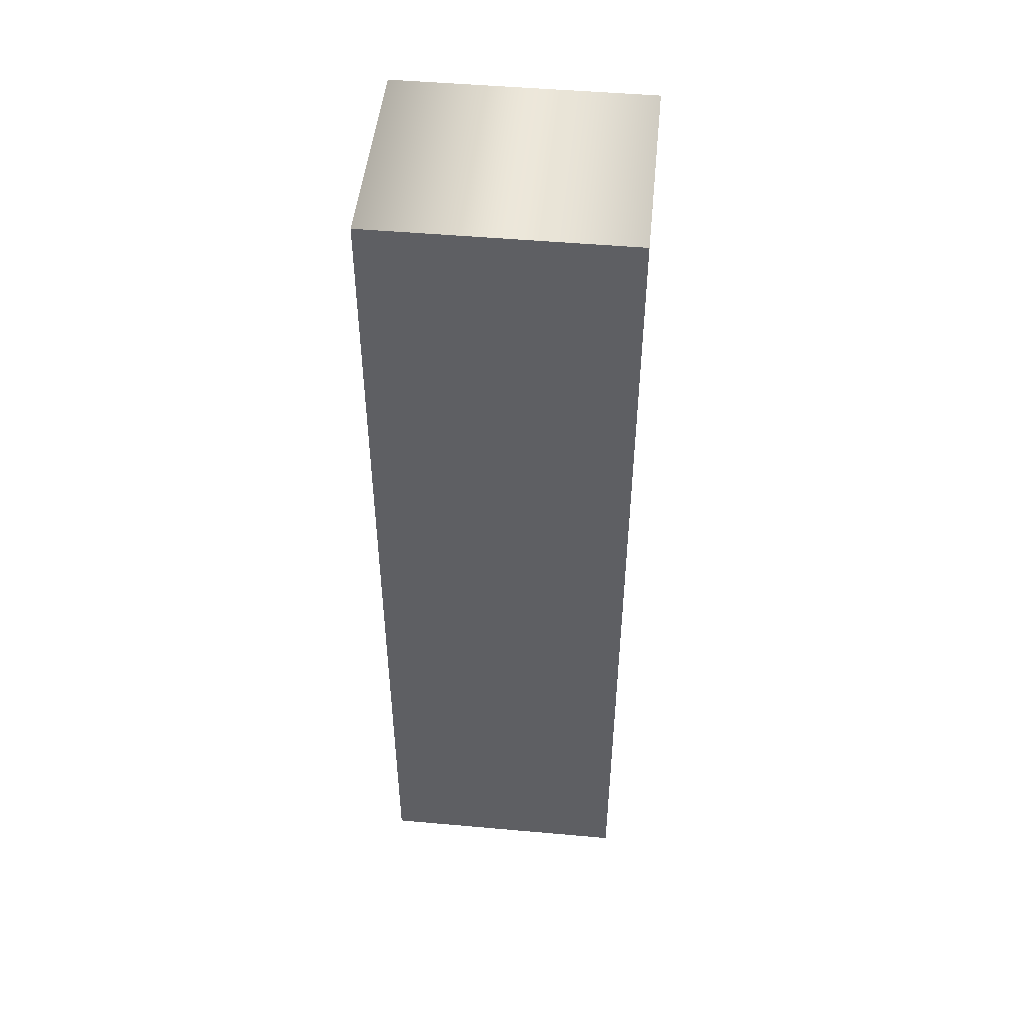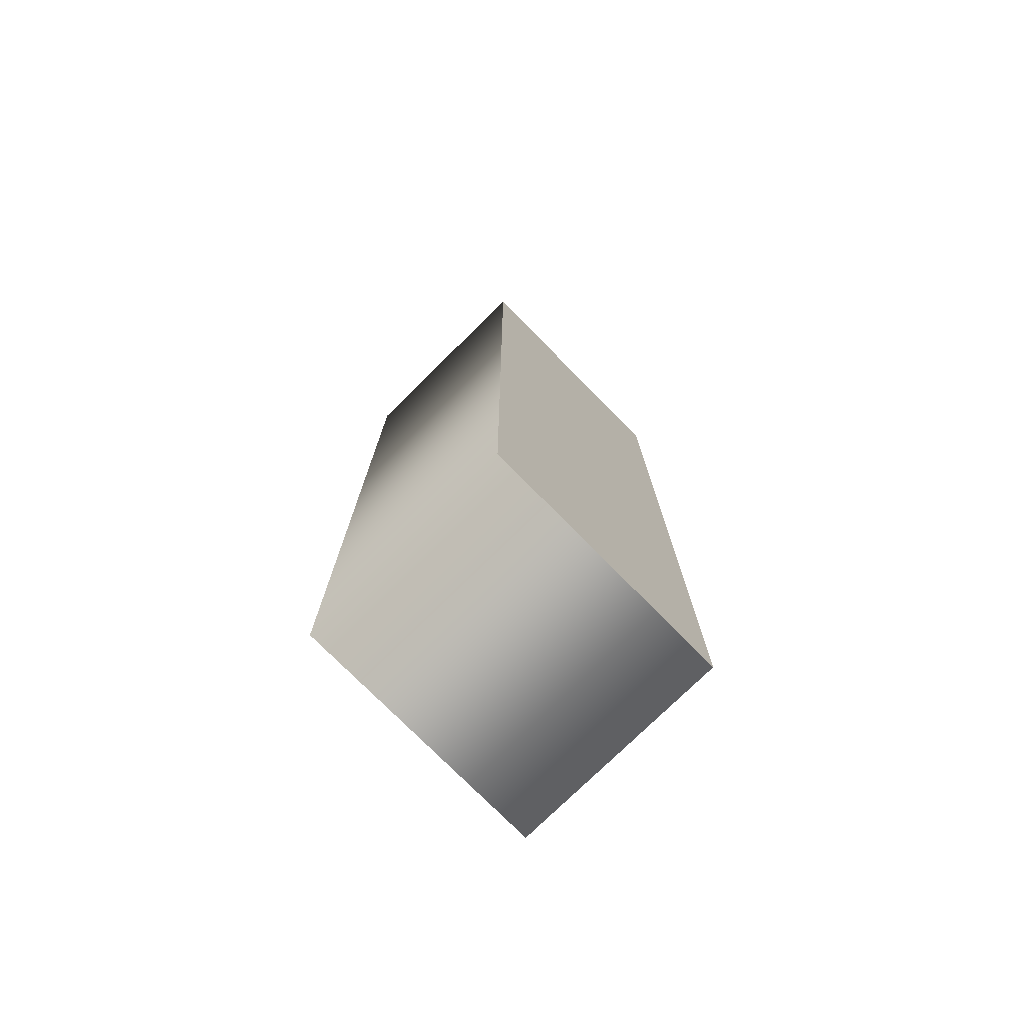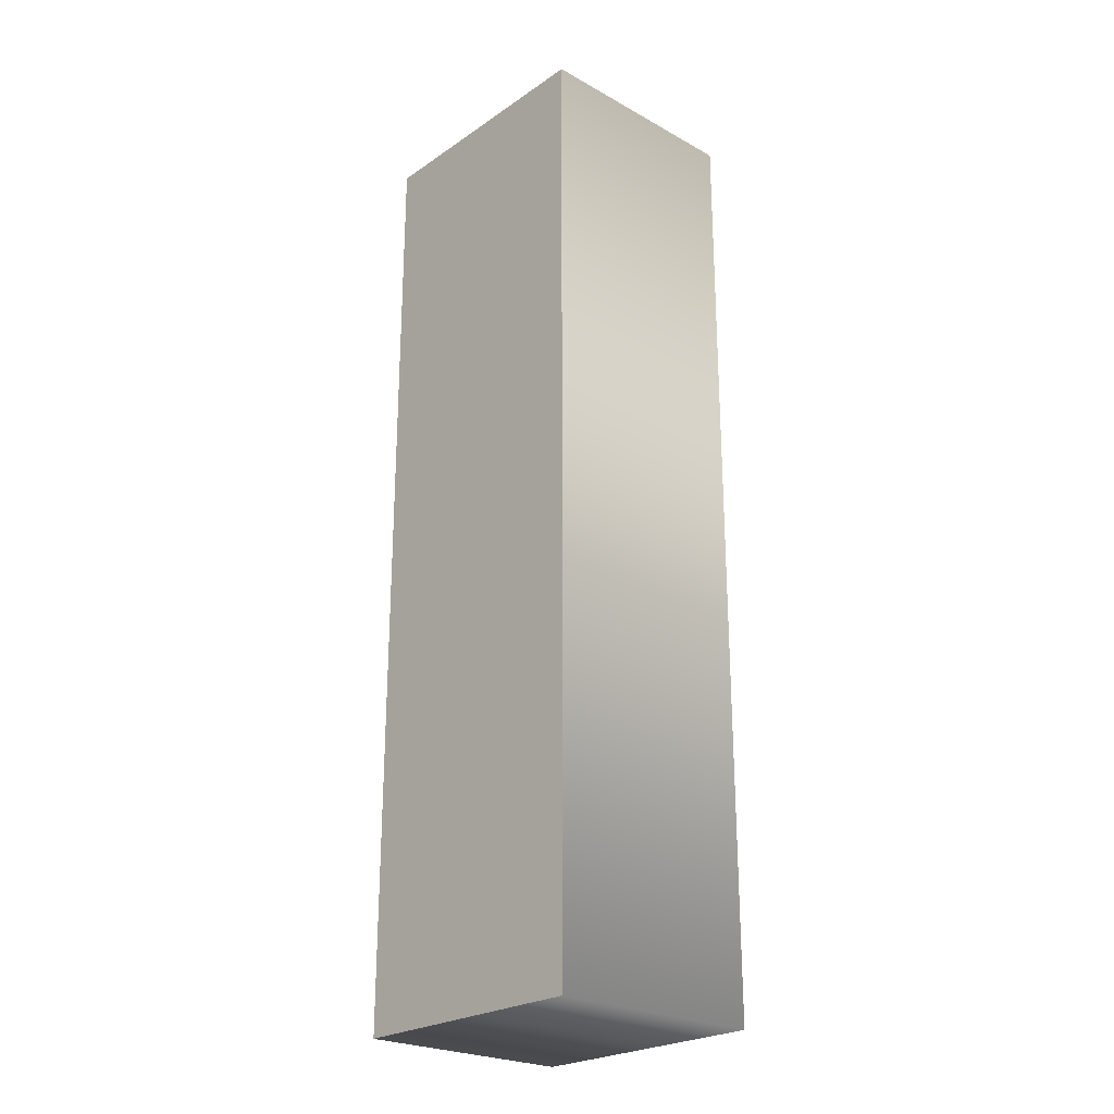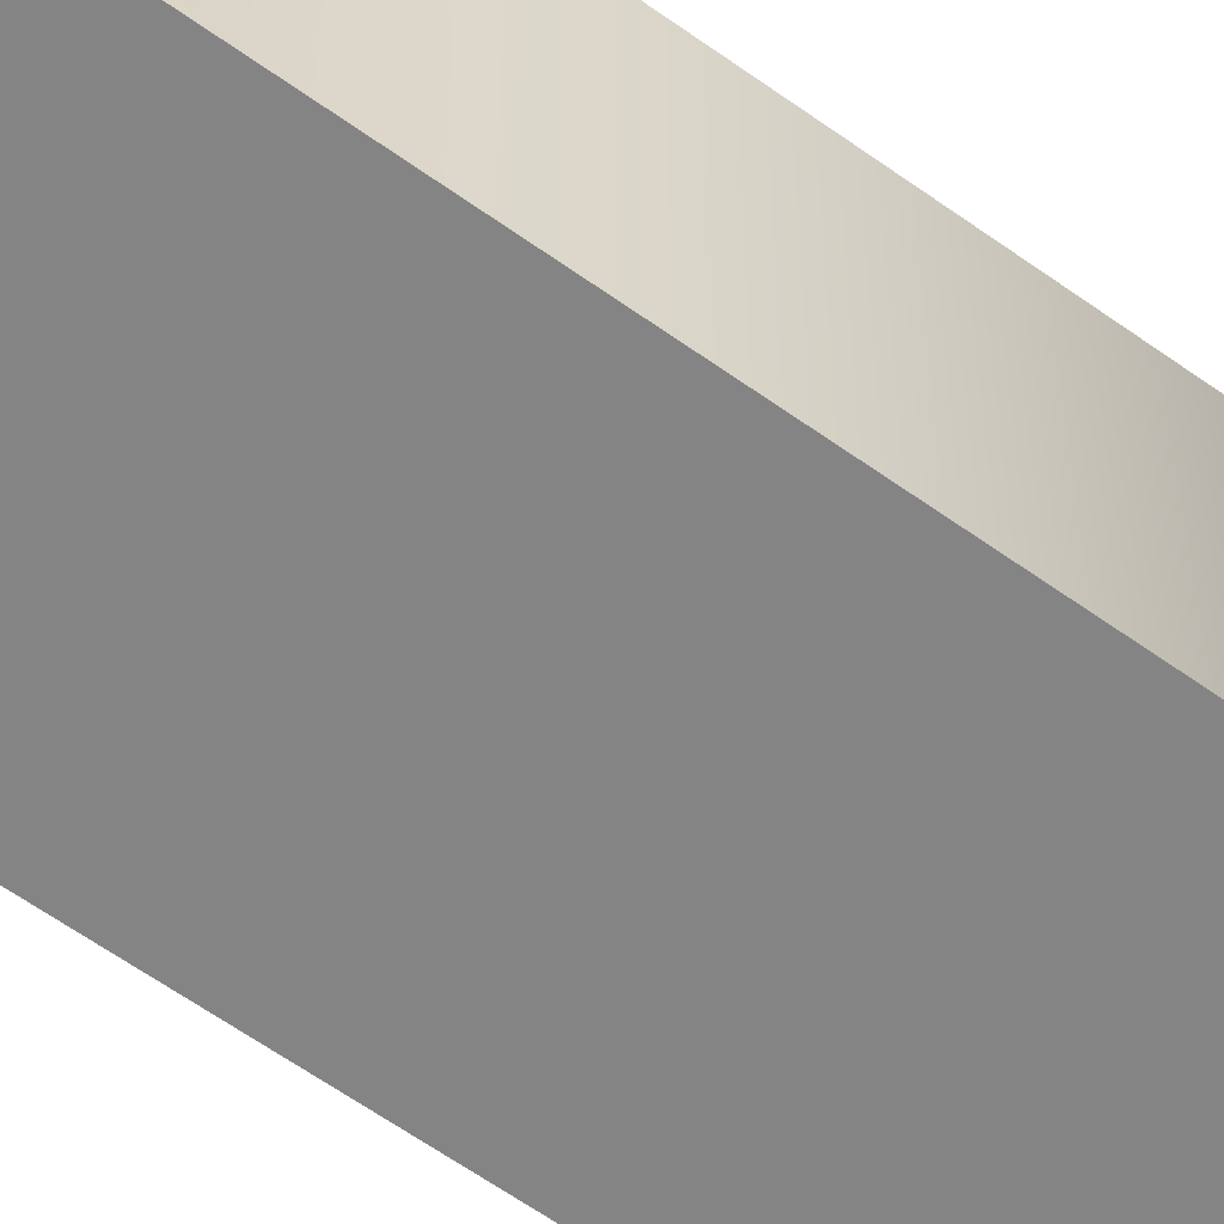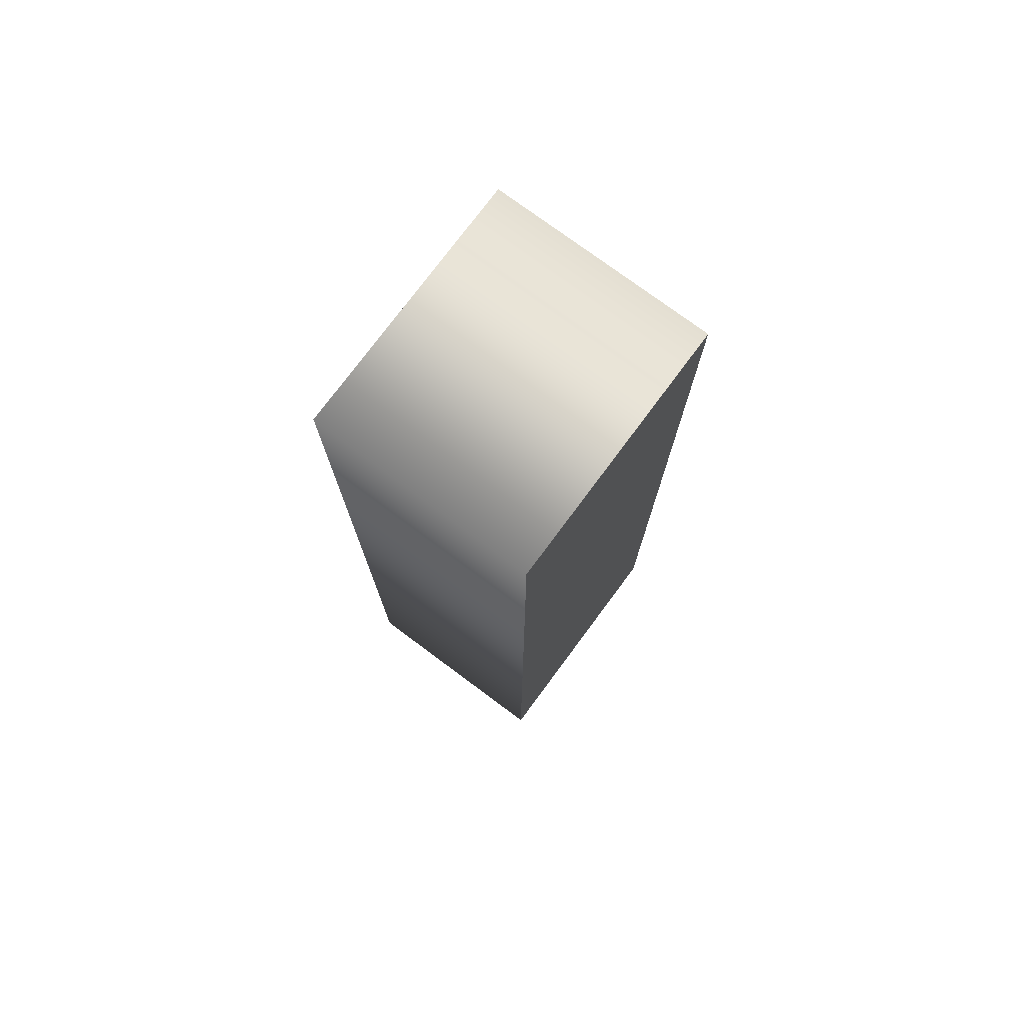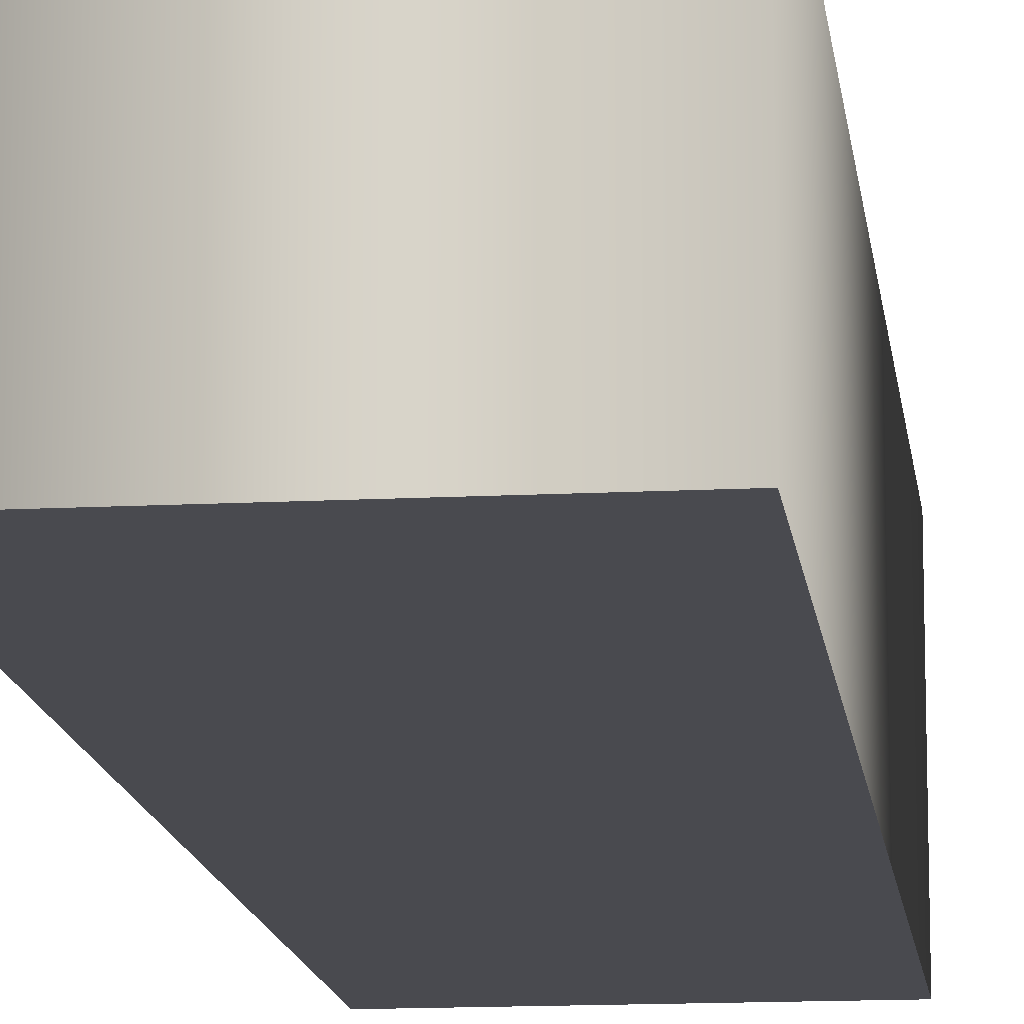
<metadata>
{"format":"obj","ext":"obj","renderer":"f3d","projection":"perspective","resolution":1024,"background":"white","views":[{"elev":48.3,"azim":5.7,"up":"+Y"},{"elev":-75.8,"azim":134.6,"up":"+Y"},{"elev":-24.5,"azim":47.8,"up":"+Y"},{"elev":-61.3,"azim":-126.2,"up":"+Z"},{"elev":76.2,"azim":-53.4,"up":"+Y"},{"elev":-13.5,"azim":-173.2,"up":"+Z"}]}
</metadata>
<code>
o Text_Mesh
v 0.08208 -0 0.07
v -0.08127 -0 0.07
v -0.08127 0.6036 0.07
v 0.08208 0.6036 0.07
v 0.08208 0 -0.07
v -0.08127 0 -0.07
v -0.08127 0.6036 -0.07
v 0.08208 0.6036 -0.07
v 0.08208 0 -0.07
v 0.08208 -0 0.07
v -0.08127 0 -0.07
v -0.08127 -0 0.07
v -0.08127 0.6036 -0.07
v -0.08127 0.6036 0.07
v 0.08208 0.6036 -0.07
v 0.08208 0.6036 0.07
f 2 4 3
f 2 1 4
f 8 6 7
f 5 6 8
f 10 12 11 9
f 12 14 13 11
f 14 16 15 13
f 16 10 9 15

</code>
